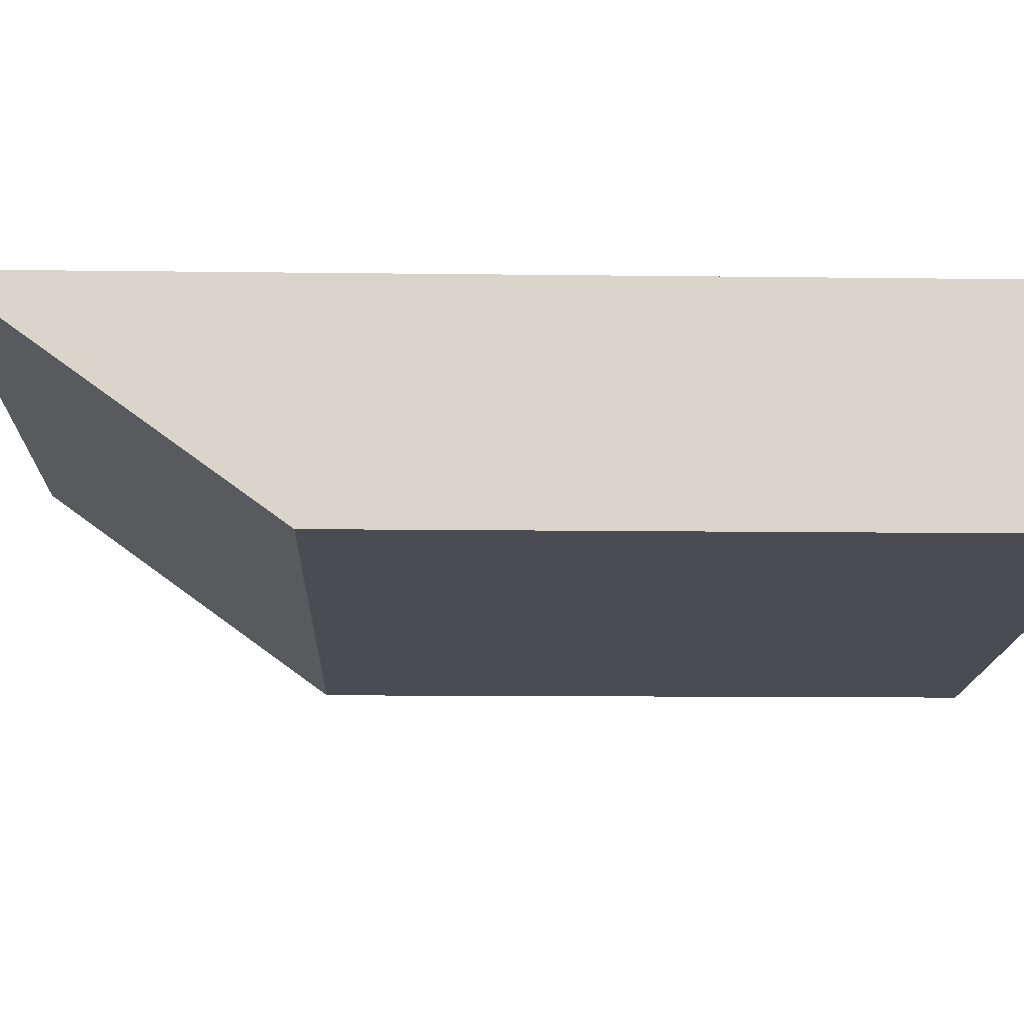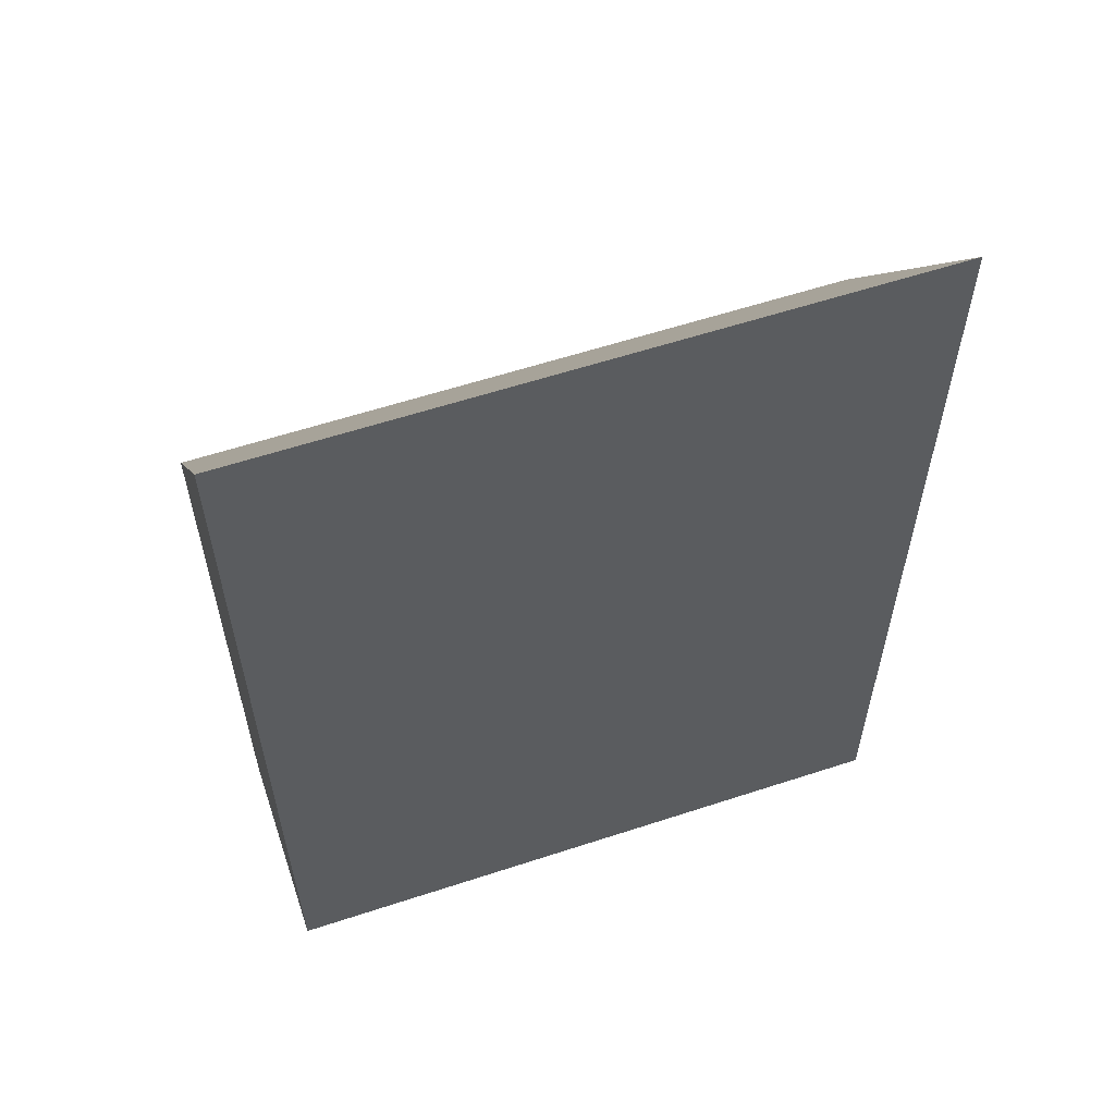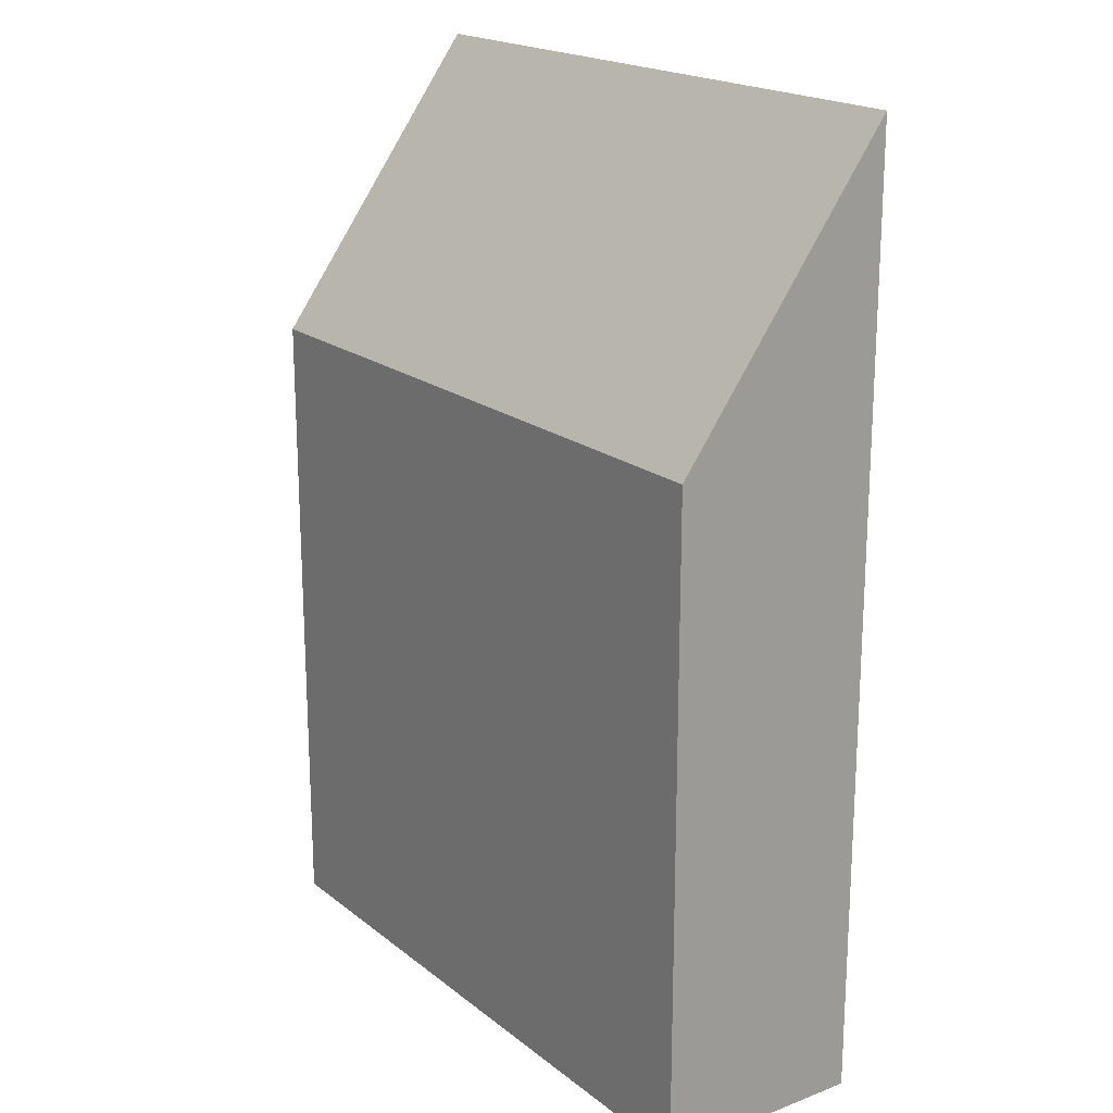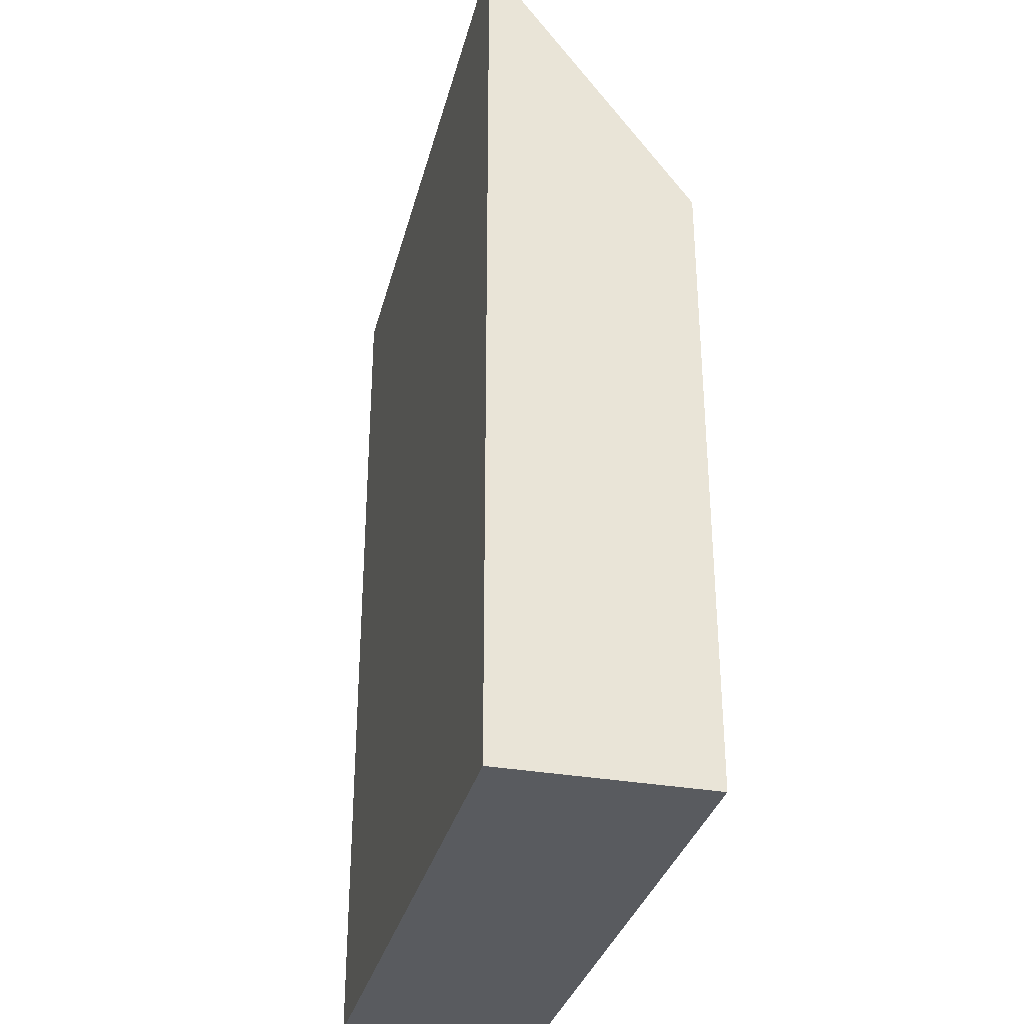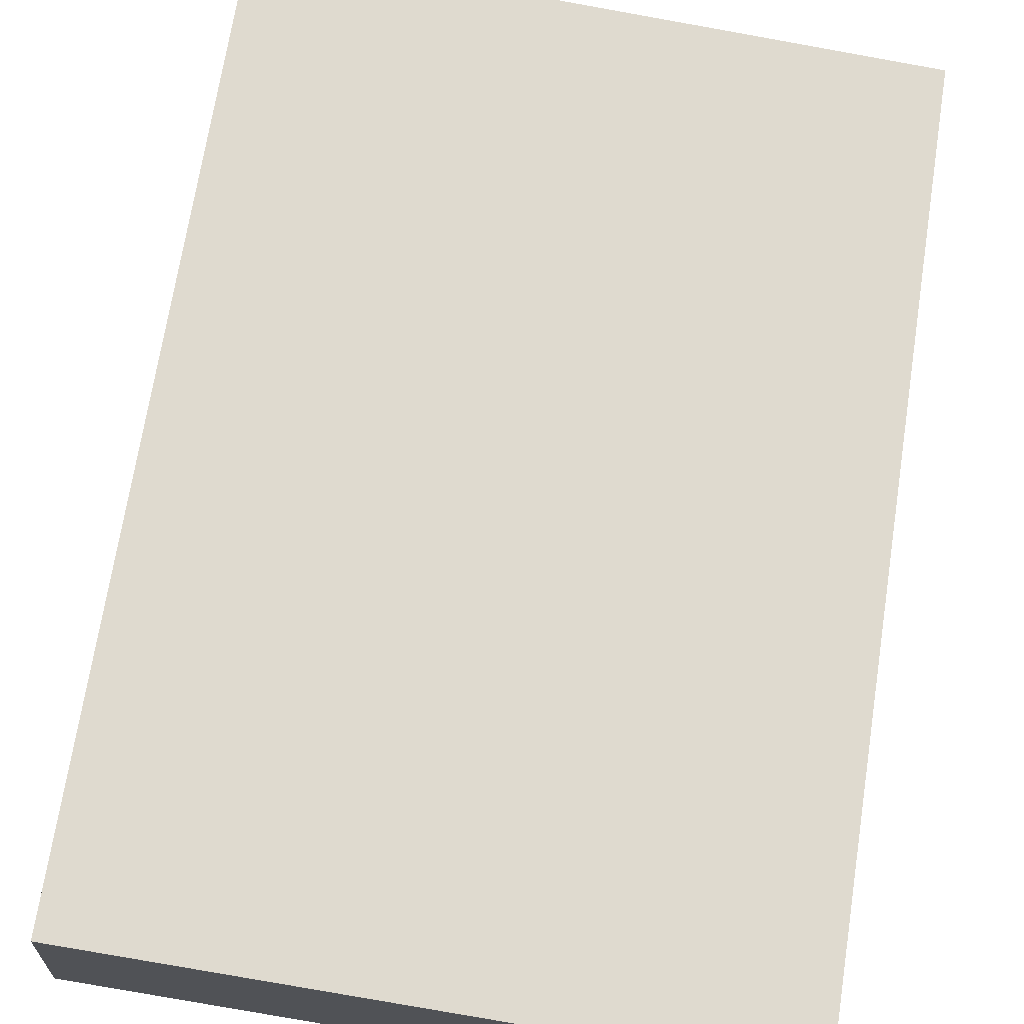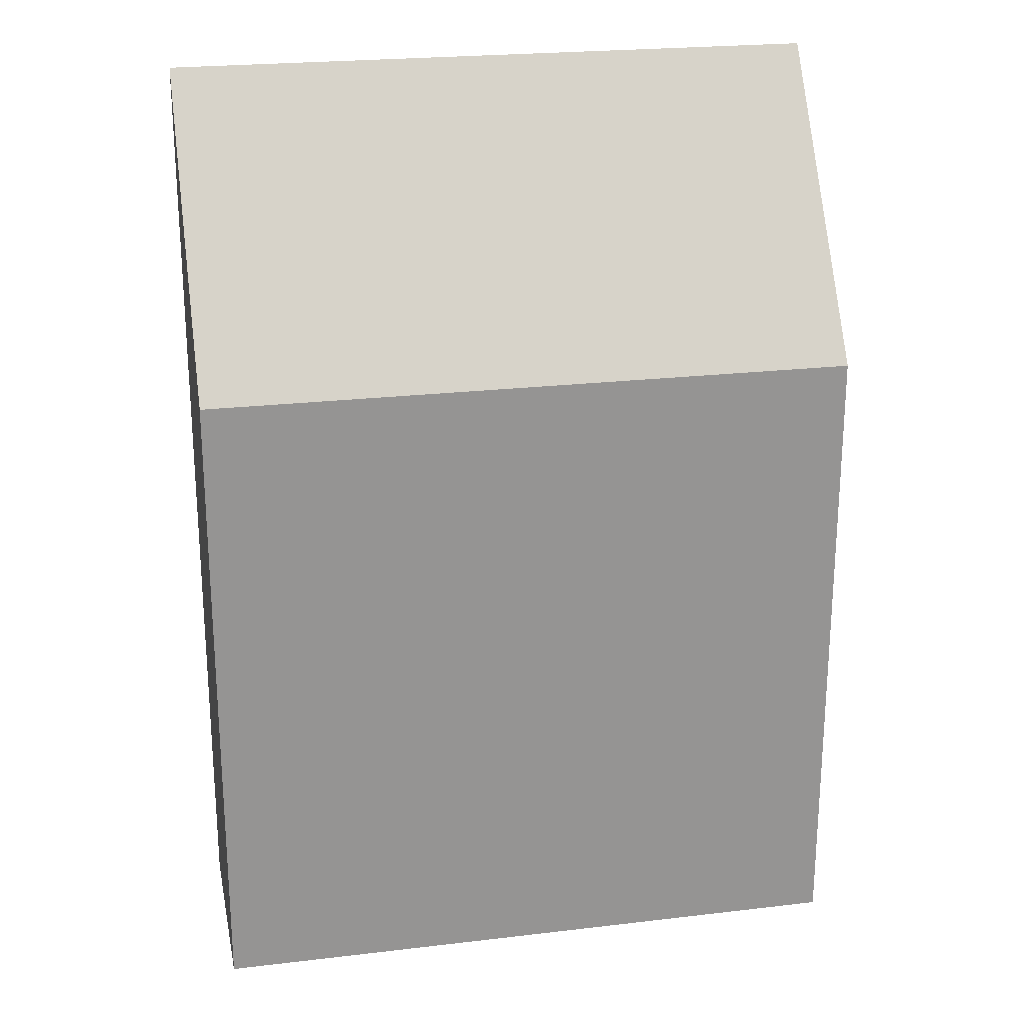
<metadata>
{"format":"obj","ext":"obj","renderer":"f3d","projection":"perspective","resolution":1024,"background":"white","views":[{"elev":-10.6,"azim":-91.9,"up":"+Z"},{"elev":59.2,"azim":-13.9,"up":"+Y"},{"elev":19.4,"azim":-120.5,"up":"+Y"},{"elev":-32.7,"azim":81.0,"up":"+Y"},{"elev":70.7,"azim":8.9,"up":"+Z"},{"elev":23.1,"azim":173.4,"up":"+Y"}]}
</metadata>
<code>
v  8.584 8.466 -0.715
v  0.228 12.25 2.743
v  8.813 12.25 2.028
v  0 8.466 5.184e-16
v  8.813 -1.242e-16 2.028
v  8.584 4.378e-17 -0.715
v  0 0 0
v  0.228 -1.68e-16 2.743
g defaultobject
f 1 2 3
f 2 1 4
f 5 1 3
f 1 5 6
f 6 4 1
f 4 6 7
f 4 8 2
f 8 4 7
f 8 3 2
f 3 8 5
f 8 6 5
f 6 8 7

</code>
